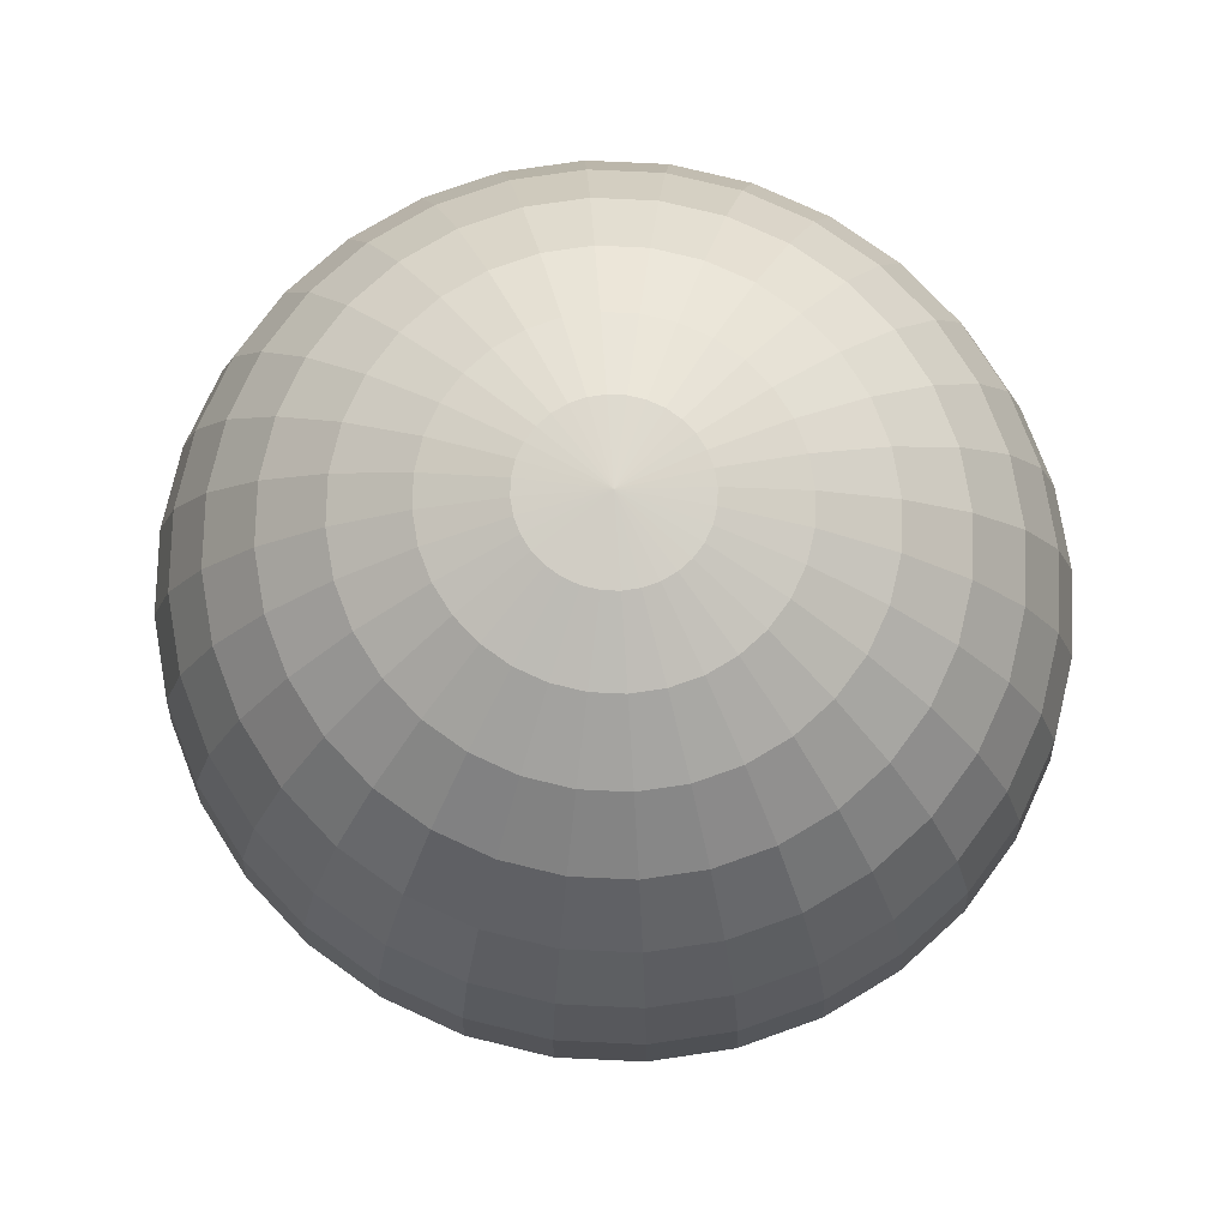
<metadata>
{"format":"obj","ext":"obj","renderer":"f3d","projection":"perspective","resolution":1024,"background":"white","views":[{"elev":77.1,"azim":-70.9,"up":"+Y"}]}
</metadata>
<code>
o Sphere_Sphere.000_Sphere_Sphere.004
v 0.3247 0.202 2.031
v 0.3203 0.25 2.031
v 0.3247 0.25 1.985
v 0.329 0.202 1.985
v 0.4621 0.4774 2.031
v 0.5052 0.4914 2.031
v 0.506 0.4914 2.022
v 0.4638 0.4774 2.013
v 0.3378 0.1558 2.031
v 0.3418 0.1558 1.988
v 0.4224 0.4546 2.031
v 0.4248 0.4546 2.005
v 0.359 0.1133 2.031
v 0.3627 0.1133 1.992
v 0.3876 0.424 2.031
v 0.3907 0.424 1.998
v 0.3876 0.07597 2.031
v 0.3907 0.07597 1.998
v 0.359 0.3867 2.031
v 0.3627 0.3867 1.992
v 0.4224 0.04536 2.031
v 0.4248 0.04536 2.005
v 0.3378 0.3442 2.031
v 0.3418 0.3442 1.988
v 0.4621 0.02261 2.031
v 0.4638 0.02261 2.013
v 0.3247 0.298 2.031
v 0.329 0.298 1.985
v 0.5052 0.008606 2.031
v 0.506 0.008606 2.022
v 0.4688 0.02261 1.996
v 0.5086 0.008606 2.013
v 0.3418 0.298 1.942
v 0.3378 0.25 1.94
v 0.3418 0.202 1.942
v 0.5086 0.4914 2.013
v 0.4688 0.4774 1.996
v 0.3539 0.1558 1.947
v 0.4321 0.4546 1.98
v 0.3735 0.1133 1.956
v 0.3999 0.424 1.967
v 0.3999 0.07597 1.967
v 0.3735 0.3867 1.956
v 0.4321 0.04536 1.98
v 0.3539 0.3442 1.947
v 0.4439 0.4546 1.958
v 0.4149 0.424 1.938
v 0.3912 0.1133 1.922
v 0.4149 0.07597 1.938
v 0.3912 0.3867 1.922
v 0.4439 0.04536 1.958
v 0.3735 0.3442 1.909
v 0.4769 0.02261 1.98
v 0.3627 0.298 1.902
v 0.5127 0.008606 2.005
v 0.359 0.25 1.899
v 0.3627 0.202 1.902
v 0.5127 0.4914 2.005
v 0.4769 0.4774 1.98
v 0.3735 0.1558 1.909
v 0.3907 0.298 1.867
v 0.3876 0.25 1.864
v 0.3907 0.202 1.867
v 0.5183 0.4914 1.998
v 0.4878 0.4774 1.967
v 0.3999 0.1558 1.876
v 0.4598 0.4546 1.938
v 0.4149 0.1133 1.892
v 0.4351 0.424 1.913
v 0.4351 0.07597 1.913
v 0.4149 0.3867 1.892
v 0.4598 0.04536 1.938
v 0.3999 0.3442 1.876
v 0.4878 0.02261 1.967
v 0.5183 0.008606 1.998
v 0.4439 0.1133 1.867
v 0.4598 0.07597 1.892
v 0.4598 0.424 1.892
v 0.4439 0.3867 1.867
v 0.4791 0.04536 1.922
v 0.4321 0.3442 1.849
v 0.5012 0.02261 1.956
v 0.4248 0.298 1.838
v 0.5251 0.008606 1.992
v 0.4224 0.25 1.834
v 0.4248 0.202 1.838
v 0.5251 0.4914 1.992
v 0.5012 0.4774 1.956
v 0.4321 0.1558 1.849
v 0.4791 0.4546 1.922
v 0.4621 0.25 1.812
v 0.4638 0.202 1.817
v 0.5329 0.4914 1.988
v 0.5164 0.4774 1.947
v 0.4688 0.1558 1.829
v 0.5012 0.4546 1.909
v 0.4769 0.1133 1.849
v 0.4878 0.424 1.876
v 0.4878 0.07597 1.876
v 0.4769 0.3867 1.849
v 0.5012 0.04536 1.909
v 0.4688 0.3442 1.829
v 0.5164 0.02261 1.947
v 0.4638 0.298 1.817
v 0.5329 0.008606 1.988
v 0.5183 0.424 1.867
v 0.5127 0.3867 1.838
v 0.5183 0.07597 1.867
v 0.5251 0.04536 1.902
v 0.5086 0.3442 1.817
v 0.5329 0.02261 1.942
v 0.506 0.298 1.803
v 0.5413 0.008606 1.985
v 0.5052 0.25 1.799
v 0.506 0.202 1.803
v 0.5413 0.4914 1.985
v 0.5329 0.4774 1.942
v 0.5086 0.1558 1.817
v 0.5251 0.4546 1.902
v 0.5127 0.1133 1.838
v 0.55 0.25 1.794
v 0.55 0.202 1.799
v 0.55 0.4914 1.985
v 0.55 0.4774 1.94
v 0.55 0.1558 1.812
v 0.55 0.4546 1.899
v 0.55 0.1133 1.834
v 0.55 0.424 1.864
v 0.55 0.07597 1.864
v 0.55 0.3867 1.834
v 0.55 0.04536 1.899
v 0.55 0.3442 1.812
v 0.55 0.02261 1.94
v 0.55 0.298 1.799
v 0.55 0.008606 1.985
v 0.5817 0.07597 1.867
v 0.5749 0.04536 1.902
v 0.5873 0.3867 1.838
v 0.5914 0.3442 1.817
v 0.5672 0.02261 1.942
v 0.594 0.298 1.803
v 0.5587 0.008606 1.985
v 0.5948 0.25 1.799
v 0.594 0.202 1.803
v 0.5587 0.4914 1.985
v 0.5672 0.4774 1.942
v 0.5914 0.1558 1.817
v 0.5749 0.4546 1.902
v 0.5873 0.1133 1.838
v 0.5817 0.424 1.867
v 0.6362 0.202 1.817
v 0.6312 0.1558 1.829
v 0.5836 0.4774 1.947
v 0.5988 0.4546 1.909
v 0.6231 0.1133 1.849
v 0.6122 0.424 1.876
v 0.6122 0.07597 1.876
v 0.6231 0.3867 1.849
v 0.5988 0.04536 1.909
v 0.6312 0.3442 1.829
v 0.5836 0.02261 1.947
v 0.6362 0.298 1.817
v 0.5672 0.008606 1.988
v 0.6379 0.25 1.812
v 0.5672 0.4914 1.988
v 0.6209 0.04536 1.922
v 0.5988 0.02261 1.956
v 0.6679 0.3442 1.849
v 0.6752 0.298 1.838
v 0.5749 0.008606 1.992
v 0.6776 0.25 1.834
v 0.6752 0.202 1.838
v 0.5749 0.4914 1.992
v 0.5988 0.4774 1.956
v 0.6679 0.1558 1.849
v 0.6209 0.4546 1.922
v 0.6561 0.1133 1.867
v 0.6402 0.424 1.892
v 0.6402 0.07597 1.892
v 0.6561 0.3867 1.867
v 0.6122 0.4774 1.967
v 0.6402 0.4546 1.938
v 0.7001 0.1558 1.876
v 0.6851 0.1133 1.892
v 0.6649 0.424 1.913
v 0.6649 0.07597 1.913
v 0.6851 0.3867 1.892
v 0.6402 0.04536 1.938
v 0.7001 0.3442 1.876
v 0.6122 0.02261 1.967
v 0.7093 0.298 1.867
v 0.5817 0.008606 1.998
v 0.7124 0.25 1.864
v 0.7093 0.202 1.867
v 0.5817 0.4914 1.998
v 0.7265 0.3442 1.909
v 0.7373 0.298 1.902
v 0.6231 0.02261 1.98
v 0.5873 0.008606 2.005
v 0.741 0.25 1.899
v 0.7373 0.202 1.902
v 0.5873 0.4914 2.005
v 0.6231 0.4774 1.98
v 0.7265 0.1558 1.909
v 0.6561 0.4546 1.958
v 0.7088 0.1133 1.922
v 0.6851 0.424 1.938
v 0.6851 0.07597 1.938
v 0.7088 0.3867 1.922
v 0.6561 0.04536 1.958
v 0.7461 0.1558 1.947
v 0.7265 0.1133 1.956
v 0.6679 0.4546 1.98
v 0.7001 0.424 1.967
v 0.7001 0.07597 1.967
v 0.7265 0.3867 1.956
v 0.6679 0.04536 1.98
v 0.7461 0.3442 1.947
v 0.6312 0.02261 1.996
v 0.7582 0.298 1.942
v 0.5914 0.008606 2.013
v 0.7622 0.25 1.94
v 0.7582 0.202 1.942
v 0.5914 0.4914 2.013
v 0.6312 0.4774 1.996
v 0.6362 0.02261 2.013
v 0.594 0.008606 2.022
v 0.771 0.298 1.985
v 0.7753 0.25 1.985
v 0.771 0.202 1.985
v 0.594 0.4914 2.022
v 0.6362 0.4774 2.013
v 0.7582 0.1558 1.988
v 0.6752 0.4546 2.005
v 0.7373 0.1133 1.992
v 0.7093 0.424 1.998
v 0.7093 0.07597 1.998
v 0.7373 0.3867 1.992
v 0.6752 0.04536 2.005
v 0.7582 0.3442 1.988
v 0.6776 0.4546 2.031
v 0.7124 0.424 2.031
v 0.741 0.1133 2.031
v 0.7124 0.07597 2.031
v 0.741 0.3867 2.031
v 0.6776 0.04536 2.031
v 0.7622 0.3442 2.031
v 0.6379 0.02261 2.031
v 0.7753 0.298 2.031
v 0.5948 0.008606 2.031
v 0.7797 0.25 2.031
v 0.7753 0.202 2.031
v 0.5948 0.4914 2.031
v 0.6379 0.4774 2.031
v 0.7622 0.1558 2.031
v 0.771 0.298 2.076
v 0.7753 0.25 2.077
v 0.771 0.202 2.076
v 0.594 0.4914 2.04
v 0.6362 0.4774 2.048
v 0.7582 0.1558 2.073
v 0.6752 0.4546 2.056
v 0.7373 0.1133 2.069
v 0.7093 0.424 2.063
v 0.7093 0.07597 2.063
v 0.7373 0.3867 2.069
v 0.6752 0.04536 2.056
v 0.7582 0.3442 2.073
v 0.6362 0.02261 2.048
v 0.594 0.008606 2.04
v 0.7265 0.1133 2.106
v 0.7001 0.07597 2.095
v 0.7001 0.424 2.095
v 0.7265 0.3867 2.106
v 0.6679 0.04536 2.081
v 0.7461 0.3442 2.114
v 0.6312 0.02261 2.065
v 0.7582 0.298 2.119
v 0.5914 0.008606 2.048
v 0.7622 0.25 2.121
v 0.7582 0.202 2.119
v 0.5914 0.4914 2.048
v 0.6312 0.4774 2.065
v 0.7461 0.1558 2.114
v 0.6679 0.4546 2.081
v 0.741 0.25 2.162
v 0.7373 0.202 2.159
v 0.5873 0.4914 2.056
v 0.6231 0.4774 2.081
v 0.7265 0.1558 2.152
v 0.6561 0.4546 2.104
v 0.7088 0.1133 2.14
v 0.6851 0.424 2.124
v 0.6851 0.07597 2.124
v 0.7088 0.3867 2.14
v 0.6561 0.04536 2.104
v 0.7265 0.3442 2.152
v 0.6231 0.02261 2.081
v 0.7373 0.298 2.159
v 0.5873 0.008606 2.056
v 0.6649 0.07597 2.149
v 0.6402 0.04536 2.124
v 0.6851 0.3867 2.17
v 0.7001 0.3442 2.185
v 0.6122 0.02261 2.095
v 0.7093 0.298 2.195
v 0.5817 0.008606 2.063
v 0.7124 0.25 2.198
v 0.7093 0.202 2.195
v 0.5817 0.4914 2.063
v 0.6122 0.4774 2.095
v 0.7001 0.1558 2.185
v 0.6402 0.4546 2.124
v 0.6851 0.1133 2.17
v 0.6649 0.424 2.149
v 0.5749 0.4914 2.069
v 0.5988 0.4774 2.106
v 0.6752 0.202 2.223
v 0.6679 0.1558 2.212
v 0.6209 0.4546 2.14
v 0.6561 0.1133 2.194
v 0.6402 0.424 2.17
v 0.6402 0.07597 2.17
v 0.6561 0.3867 2.194
v 0.6209 0.04536 2.14
v 0.6679 0.3442 2.212
v 0.5988 0.02261 2.106
v 0.6752 0.298 2.223
v 0.5749 0.008606 2.069
v 0.6776 0.25 2.227
v 0.6231 0.3867 2.212
v 0.6312 0.3442 2.232
v 0.5988 0.04536 2.152
v 0.5836 0.02261 2.114
v 0.6362 0.298 2.245
v 0.5672 0.008606 2.073
v 0.6379 0.25 2.249
v 0.6362 0.202 2.245
v 0.5672 0.4914 2.073
v 0.5836 0.4774 2.114
v 0.6312 0.1558 2.232
v 0.5988 0.4546 2.152
v 0.6231 0.1133 2.212
v 0.6122 0.424 2.185
v 0.6122 0.07597 2.185
v 0.594 0.202 2.258
v 0.5914 0.1558 2.245
v 0.5672 0.4774 2.119
v 0.5749 0.4546 2.159
v 0.5873 0.1133 2.223
v 0.5817 0.424 2.195
v 0.5817 0.07597 2.195
v 0.5873 0.3867 2.223
v 0.5749 0.04536 2.159
v 0.5914 0.3442 2.245
v 0.5672 0.02261 2.119
v 0.594 0.298 2.258
v 0.5587 0.008606 2.076
v 0.5948 0.25 2.262
v 0.5587 0.4914 2.076
v 0.55 0.04536 2.162
v 0.55 0.02261 2.121
v 0.55 0.3442 2.249
v 0.55 0.298 2.262
v 0.55 0.008606 2.077
v 0.55 0.25 2.267
v 0.55 0.202 2.262
v 0.55 0.4914 2.077
v 0.55 0.4774 2.121
v 0.55 0.1558 2.249
v 0.55 0.4546 2.162
v 0.55 0.1133 2.227
v 0.55 0.424 2.198
v 0.55 0.07597 2.198
v 0.55 0.3867 2.227
v 0.5329 0.4774 2.119
v 0.5251 0.4546 2.159
v 0.5086 0.1558 2.245
v 0.5127 0.1133 2.223
v 0.5183 0.424 2.195
v 0.5183 0.07597 2.195
v 0.5127 0.3867 2.223
v 0.5251 0.04536 2.159
v 0.5086 0.3442 2.245
v 0.5329 0.02261 2.119
v 0.506 0.298 2.258
v 0.5413 0.008606 2.076
v 0.5052 0.25 2.262
v 0.506 0.202 2.258
v 0.5413 0.4914 2.076
v 0.4688 0.3442 2.232
v 0.4638 0.298 2.245
v 0.5164 0.02261 2.114
v 0.5329 0.008606 2.073
v 0.4621 0.25 2.249
v 0.4638 0.202 2.245
v 0.5329 0.4914 2.073
v 0.5164 0.4774 2.114
v 0.4688 0.1558 2.232
v 0.5012 0.4546 2.152
v 0.4769 0.1133 2.212
v 0.4878 0.424 2.185
v 0.4878 0.07597 2.185
v 0.4769 0.3867 2.212
v 0.5012 0.04536 2.152
v 0.4321 0.1558 2.212
v 0.4439 0.1133 2.194
v 0.4791 0.4546 2.14
v 0.4598 0.424 2.17
v 0.4598 0.07597 2.17
v 0.4439 0.3867 2.194
v 0.4791 0.04536 2.14
v 0.4321 0.3442 2.212
v 0.5012 0.02261 2.106
v 0.4248 0.298 2.223
v 0.5251 0.008606 2.069
v 0.4224 0.25 2.227
v 0.4248 0.202 2.223
v 0.5251 0.4914 2.069
v 0.5012 0.4774 2.106
v 0.4878 0.02261 2.095
v 0.5183 0.008606 2.063
v 0.3907 0.298 2.195
v 0.3876 0.25 2.198
v 0.3907 0.202 2.195
v 0.5183 0.4914 2.063
v 0.4878 0.4774 2.095
v 0.3999 0.1558 2.185
v 0.4598 0.4546 2.124
v 0.4149 0.1133 2.17
v 0.4351 0.424 2.149
v 0.4351 0.07597 2.149
v 0.4149 0.3867 2.17
v 0.4598 0.04536 2.124
v 0.3999 0.3442 2.185
v 0.3912 0.1133 2.14
v 0.4149 0.07597 2.124
v 0.4149 0.424 2.124
v 0.3912 0.3867 2.14
v 0.4439 0.04536 2.104
v 0.3735 0.3442 2.152
v 0.4769 0.02261 2.081
v 0.3627 0.298 2.159
v 0.5127 0.008606 2.056
v 0.359 0.25 2.162
v 0.3627 0.202 2.159
v 0.5127 0.4914 2.056
v 0.4769 0.4774 2.081
v 0.3735 0.1558 2.152
v 0.4439 0.4546 2.104
v 0.3378 0.25 2.121
v 0.3418 0.202 2.119
v 0.5086 0.4914 2.048
v 0.4688 0.4774 2.065
v 0.3539 0.1558 2.114
v 0.4321 0.4546 2.081
v 0.3735 0.1133 2.106
v 0.3999 0.424 2.095
v 0.3999 0.07597 2.095
v 0.3735 0.3867 2.106
v 0.4321 0.04536 2.081
v 0.3539 0.3442 2.114
v 0.4688 0.02261 2.065
v 0.3418 0.298 2.119
v 0.5086 0.008606 2.048
v 0.3907 0.424 2.063
v 0.3627 0.3867 2.069
v 0.3907 0.07597 2.063
v 0.4248 0.04536 2.056
v 0.3418 0.3442 2.073
v 0.4638 0.02261 2.048
v 0.329 0.298 2.076
v 0.506 0.008606 2.04
v 0.3247 0.25 2.077
v 0.329 0.202 2.076
v 0.506 0.4914 2.04
v 0.4638 0.4774 2.048
v 0.3418 0.1558 2.073
v 0.4248 0.4546 2.056
v 0.3627 0.1133 2.069
v 0.55 0.4961 2.031
v 0.55 0.003876 2.031
f 1 2 3 4
f 5 6 7 8
f 9 1 4 10
f 11 5 8 12
f 13 9 10 14
f 15 11 12 16
f 17 13 14 18
f 19 15 16 20
f 21 17 18 22
f 23 19 20 24
f 25 21 22 26
f 27 23 24 28
f 29 25 26 30
f 2 27 28 3
f 30 26 31 32
f 3 28 33 34
f 4 3 34 35
f 8 7 36 37
f 10 4 35 38
f 12 8 37 39
f 14 10 38 40
f 16 12 39 41
f 18 14 40 42
f 20 16 41 43
f 22 18 42 44
f 24 20 43 45
f 26 22 44 31
f 28 24 45 33
f 41 39 46 47
f 42 40 48 49
f 43 41 47 50
f 44 42 49 51
f 45 43 50 52
f 31 44 51 53
f 33 45 52 54
f 32 31 53 55
f 34 33 54 56
f 35 34 56 57
f 37 36 58 59
f 38 35 57 60
f 39 37 59 46
f 40 38 60 48
f 56 54 61 62
f 57 56 62 63
f 59 58 64 65
f 60 57 63 66
f 46 59 65 67
f 48 60 66 68
f 47 46 67 69
f 49 48 68 70
f 50 47 69 71
f 51 49 70 72
f 52 50 71 73
f 53 51 72 74
f 54 52 73 61
f 55 53 74 75
f 70 68 76 77
f 71 69 78 79
f 72 70 77 80
f 73 71 79 81
f 74 72 80 82
f 61 73 81 83
f 75 74 82 84
f 62 61 83 85
f 63 62 85 86
f 65 64 87 88
f 66 63 86 89
f 67 65 88 90
f 68 66 89 76
f 69 67 90 78
f 86 85 91 92
f 88 87 93 94
f 89 86 92 95
f 90 88 94 96
f 76 89 95 97
f 78 90 96 98
f 77 76 97 99
f 79 78 98 100
f 80 77 99 101
f 81 79 100 102
f 82 80 101 103
f 83 81 102 104
f 84 82 103 105
f 85 83 104 91
f 100 98 106 107
f 101 99 108 109
f 102 100 107 110
f 103 101 109 111
f 104 102 110 112
f 105 103 111 113
f 91 104 112 114
f 92 91 114 115
f 94 93 116 117
f 95 92 115 118
f 96 94 117 119
f 97 95 118 120
f 98 96 119 106
f 99 97 120 108
f 115 114 121 122
f 117 116 123 124
f 118 115 122 125
f 119 117 124 126
f 120 118 125 127
f 106 119 126 128
f 108 120 127 129
f 107 106 128 130
f 109 108 129 131
f 110 107 130 132
f 111 109 131 133
f 112 110 132 134
f 113 111 133 135
f 114 112 134 121
f 131 129 136 137
f 132 130 138 139
f 133 131 137 140
f 134 132 139 141
f 135 133 140 142
f 121 134 141 143
f 122 121 143 144
f 124 123 145 146
f 125 122 144 147
f 126 124 146 148
f 127 125 147 149
f 128 126 148 150
f 129 127 149 136
f 130 128 150 138
f 147 144 151 152
f 148 146 153 154
f 149 147 152 155
f 150 148 154 156
f 136 149 155 157
f 138 150 156 158
f 137 136 157 159
f 139 138 158 160
f 140 137 159 161
f 141 139 160 162
f 142 140 161 163
f 143 141 162 164
f 144 143 164 151
f 146 145 165 153
f 161 159 166 167
f 162 160 168 169
f 163 161 167 170
f 164 162 169 171
f 151 164 171 172
f 153 165 173 174
f 152 151 172 175
f 154 153 174 176
f 155 152 175 177
f 156 154 176 178
f 157 155 177 179
f 158 156 178 180
f 159 157 179 166
f 160 158 180 168
f 176 174 181 182
f 177 175 183 184
f 178 176 182 185
f 179 177 184 186
f 180 178 185 187
f 166 179 186 188
f 168 180 187 189
f 167 166 188 190
f 169 168 189 191
f 170 167 190 192
f 171 169 191 193
f 172 171 193 194
f 174 173 195 181
f 175 172 194 183
f 191 189 196 197
f 192 190 198 199
f 193 191 197 200
f 194 193 200 201
f 181 195 202 203
f 183 194 201 204
f 182 181 203 205
f 184 183 204 206
f 185 182 205 207
f 186 184 206 208
f 187 185 207 209
f 188 186 208 210
f 189 187 209 196
f 190 188 210 198
f 206 204 211 212
f 207 205 213 214
f 208 206 212 215
f 209 207 214 216
f 210 208 215 217
f 196 209 216 218
f 198 210 217 219
f 197 196 218 220
f 199 198 219 221
f 200 197 220 222
f 201 200 222 223
f 203 202 224 225
f 204 201 223 211
f 205 203 225 213
f 221 219 226 227
f 222 220 228 229
f 223 222 229 230
f 225 224 231 232
f 211 223 230 233
f 213 225 232 234
f 212 211 233 235
f 214 213 234 236
f 215 212 235 237
f 216 214 236 238
f 217 215 237 239
f 218 216 238 240
f 219 217 239 226
f 220 218 240 228
f 236 234 241 242
f 237 235 243 244
f 238 236 242 245
f 239 237 244 246
f 240 238 245 247
f 226 239 246 248
f 228 240 247 249
f 227 226 248 250
f 229 228 249 251
f 230 229 251 252
f 232 231 253 254
f 233 230 252 255
f 234 232 254 241
f 235 233 255 243
f 251 249 256 257
f 252 251 257 258
f 254 253 259 260
f 255 252 258 261
f 241 254 260 262
f 243 255 261 263
f 242 241 262 264
f 244 243 263 265
f 245 242 264 266
f 246 244 265 267
f 247 245 266 268
f 248 246 267 269
f 249 247 268 256
f 250 248 269 270
f 265 263 271 272
f 266 264 273 274
f 267 265 272 275
f 268 266 274 276
f 269 267 275 277
f 256 268 276 278
f 270 269 277 279
f 257 256 278 280
f 258 257 280 281
f 260 259 282 283
f 261 258 281 284
f 262 260 283 285
f 263 261 284 271
f 264 262 285 273
f 281 280 286 287
f 283 282 288 289
f 284 281 287 290
f 285 283 289 291
f 271 284 290 292
f 273 285 291 293
f 272 271 292 294
f 274 273 293 295
f 275 272 294 296
f 276 274 295 297
f 277 275 296 298
f 278 276 297 299
f 279 277 298 300
f 280 278 299 286
f 296 294 301 302
f 297 295 303 304
f 298 296 302 305
f 299 297 304 306
f 300 298 305 307
f 286 299 306 308
f 287 286 308 309
f 289 288 310 311
f 290 287 309 312
f 291 289 311 313
f 292 290 312 314
f 293 291 313 315
f 294 292 314 301
f 295 293 315 303
f 311 310 316 317
f 312 309 318 319
f 313 311 317 320
f 314 312 319 321
f 315 313 320 322
f 301 314 321 323
f 303 315 322 324
f 302 301 323 325
f 304 303 324 326
f 305 302 325 327
f 306 304 326 328
f 307 305 327 329
f 308 306 328 330
f 309 308 330 318
f 326 324 331 332
f 327 325 333 334
f 328 326 332 335
f 329 327 334 336
f 330 328 335 337
f 318 330 337 338
f 317 316 339 340
f 319 318 338 341
f 320 317 340 342
f 321 319 341 343
f 322 320 342 344
f 323 321 343 345
f 324 322 344 331
f 325 323 345 333
f 341 338 346 347
f 342 340 348 349
f 343 341 347 350
f 344 342 349 351
f 345 343 350 352
f 331 344 351 353
f 333 345 352 354
f 332 331 353 355
f 334 333 354 356
f 335 332 355 357
f 336 334 356 358
f 337 335 357 359
f 338 337 359 346
f 340 339 360 348
f 356 354 361 362
f 357 355 363 364
f 358 356 362 365
f 359 357 364 366
f 346 359 366 367
f 348 360 368 369
f 347 346 367 370
f 349 348 369 371
f 350 347 370 372
f 351 349 371 373
f 352 350 372 374
f 353 351 373 375
f 354 352 374 361
f 355 353 375 363
f 371 369 376 377
f 372 370 378 379
f 373 371 377 380
f 374 372 379 381
f 375 373 380 382
f 361 374 381 383
f 363 375 382 384
f 362 361 383 385
f 364 363 384 386
f 365 362 385 387
f 366 364 386 388
f 367 366 388 389
f 369 368 390 376
f 370 367 389 378
f 386 384 391 392
f 387 385 393 394
f 388 386 392 395
f 389 388 395 396
f 376 390 397 398
f 378 389 396 399
f 377 376 398 400
f 379 378 399 401
f 380 377 400 402
f 381 379 401 403
f 382 380 402 404
f 383 381 403 405
f 384 382 404 391
f 385 383 405 393
f 401 399 406 407
f 402 400 408 409
f 403 401 407 410
f 404 402 409 411
f 405 403 410 412
f 391 404 411 413
f 393 405 412 414
f 392 391 413 415
f 394 393 414 416
f 395 392 415 417
f 396 395 417 418
f 398 397 419 420
f 399 396 418 406
f 400 398 420 408
f 416 414 421 422
f 417 415 423 424
f 418 417 424 425
f 420 419 426 427
f 406 418 425 428
f 408 420 427 429
f 407 406 428 430
f 409 408 429 431
f 410 407 430 432
f 411 409 431 433
f 412 410 432 434
f 413 411 433 435
f 414 412 434 421
f 415 413 435 423
f 432 430 436 437
f 433 431 438 439
f 434 432 437 440
f 435 433 439 441
f 421 434 440 442
f 423 435 441 443
f 422 421 442 444
f 424 423 443 445
f 425 424 445 446
f 427 426 447 448
f 428 425 446 449
f 429 427 448 450
f 430 428 449 436
f 431 429 450 438
f 446 445 451 452
f 448 447 453 454
f 449 446 452 455
f 450 448 454 456
f 436 449 455 457
f 438 450 456 458
f 437 436 457 459
f 439 438 458 460
f 440 437 459 461
f 441 439 460 462
f 442 440 461 463
f 443 441 462 464
f 444 442 463 465
f 445 443 464 451
f 460 458 466 467
f 461 459 468 469
f 462 460 467 470
f 463 461 469 471
f 464 462 470 472
f 465 463 471 473
f 451 464 472 474
f 452 451 474 475
f 454 453 476 477
f 455 452 475 478
f 456 454 477 479
f 457 455 478 480
f 458 456 479 466
f 459 457 480 468
f 6 481 7
f 482 29 30
f 7 481 36
f 482 30 32
f 36 481 58
f 482 32 55
f 58 481 64
f 482 55 75
f 64 481 87
f 482 75 84
f 87 481 93
f 482 84 105
f 93 481 116
f 482 105 113
f 116 481 123
f 482 113 135
f 123 481 145
f 482 135 142
f 145 481 165
f 482 142 163
f 165 481 173
f 482 163 170
f 173 481 195
f 482 170 192
f 195 481 202
f 482 192 199
f 202 481 224
f 482 199 221
f 224 481 231
f 482 221 227
f 231 481 253
f 482 227 250
f 253 481 259
f 482 250 270
f 259 481 282
f 482 270 279
f 482 279 300
f 282 481 288
f 288 481 310
f 482 300 307
f 310 481 316
f 482 307 329
f 316 481 339
f 482 329 336
f 339 481 360
f 482 336 358
f 360 481 368
f 482 358 365
f 368 481 390
f 482 365 387
f 390 481 397
f 482 387 394
f 397 481 419
f 482 394 416
f 419 481 426
f 482 416 422
f 426 481 447
f 482 422 444
f 447 481 453
f 482 444 465
f 453 481 476
f 482 465 473
f 475 474 2 1
f 477 476 6 5
f 478 475 1 9
f 479 477 5 11
f 480 478 9 13
f 466 479 11 15
f 468 480 13 17
f 467 466 15 19
f 469 468 17 21
f 470 467 19 23
f 471 469 21 25
f 472 470 23 27
f 473 471 25 29
f 474 472 27 2
f 476 481 6
f 482 473 29

</code>
